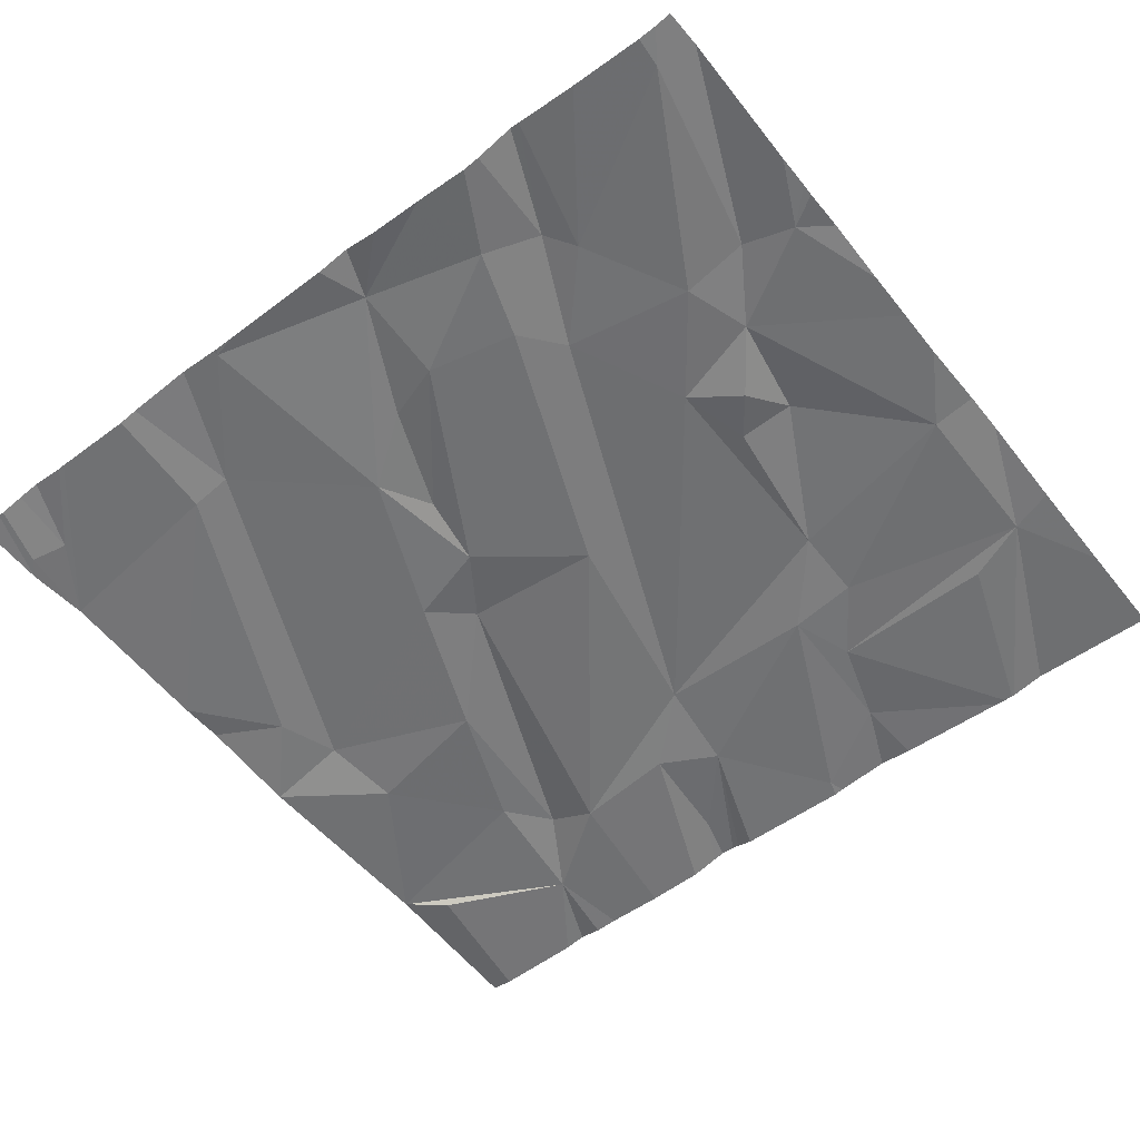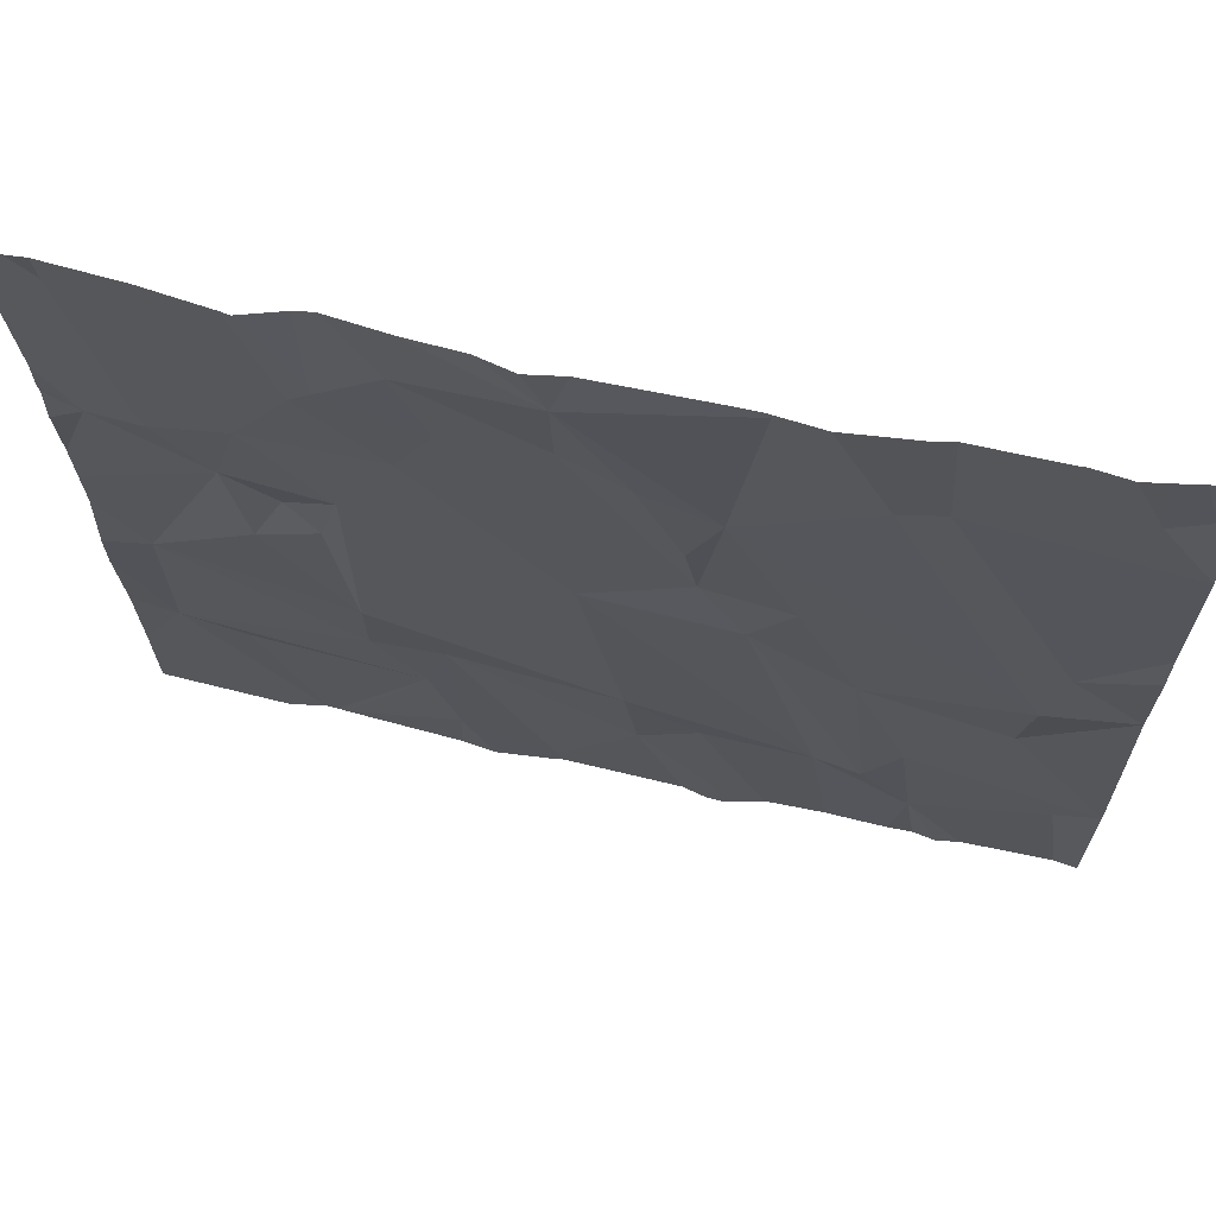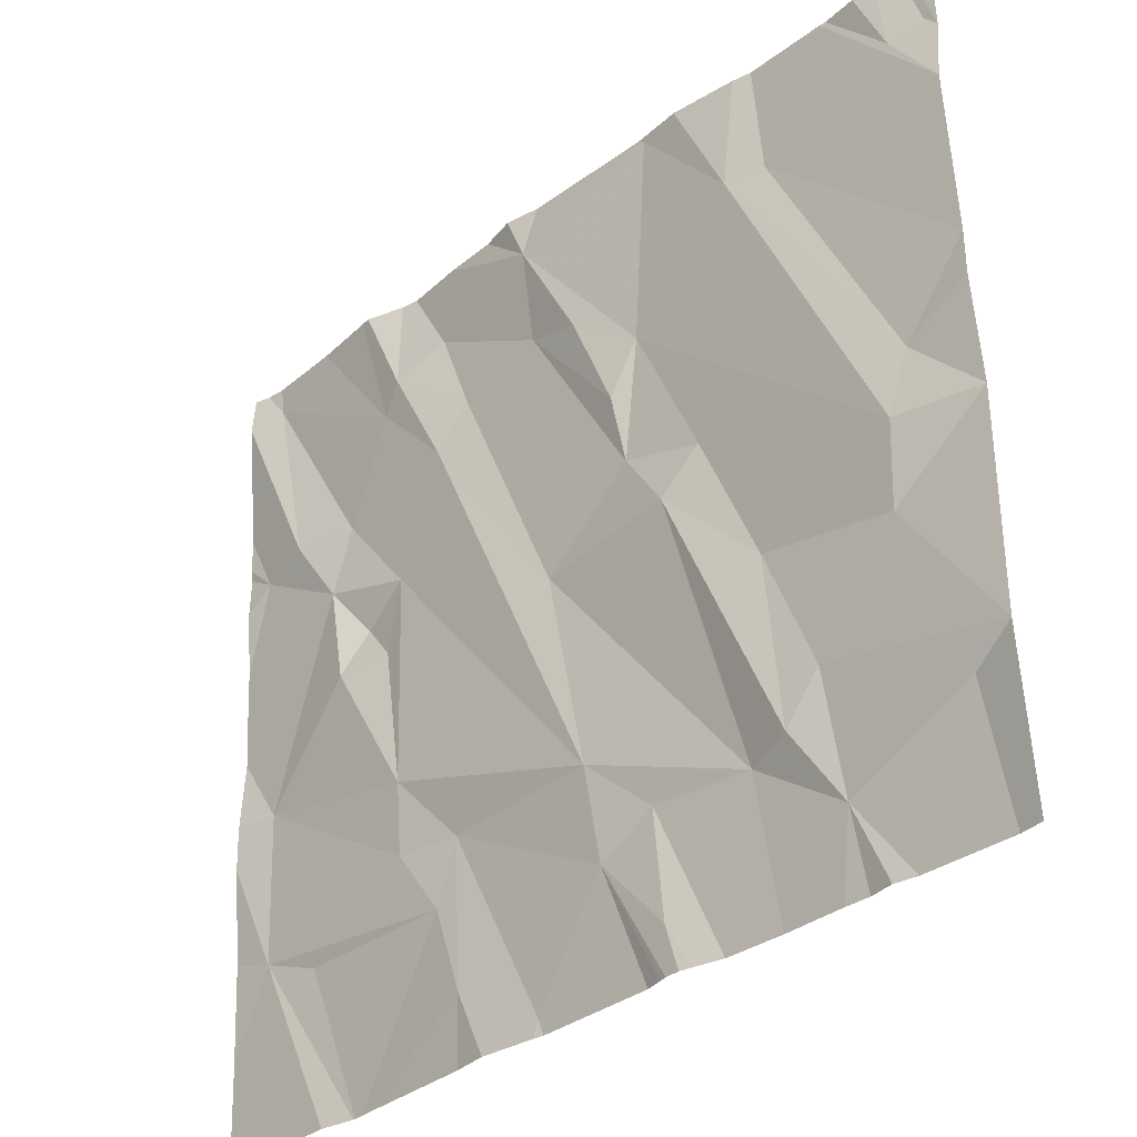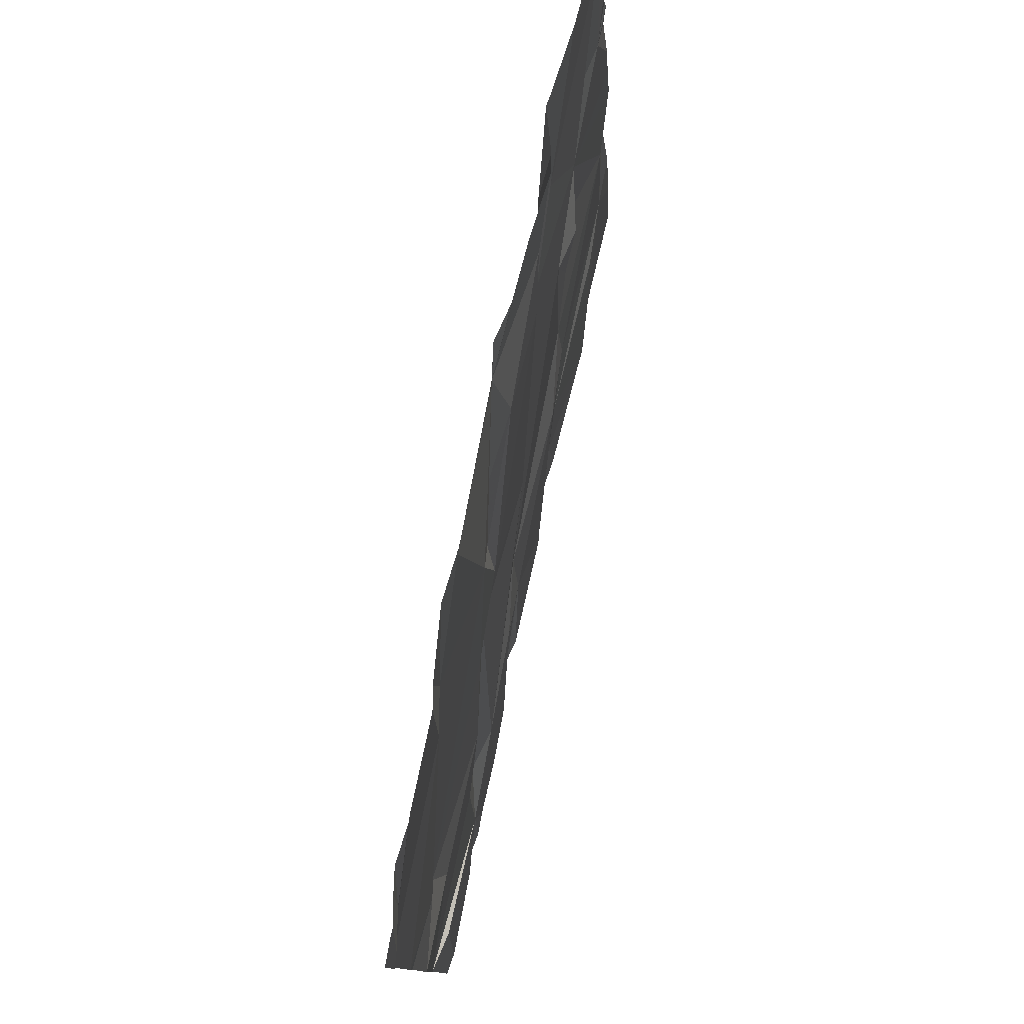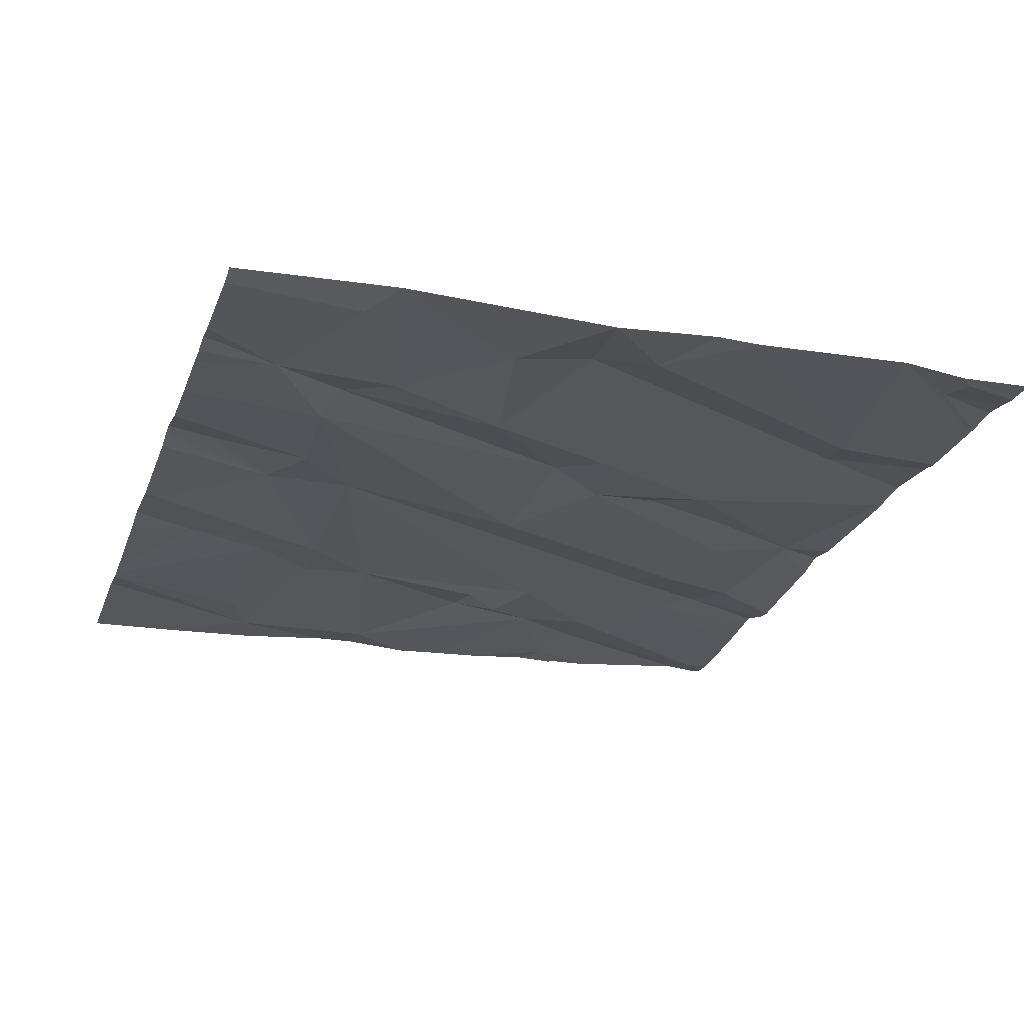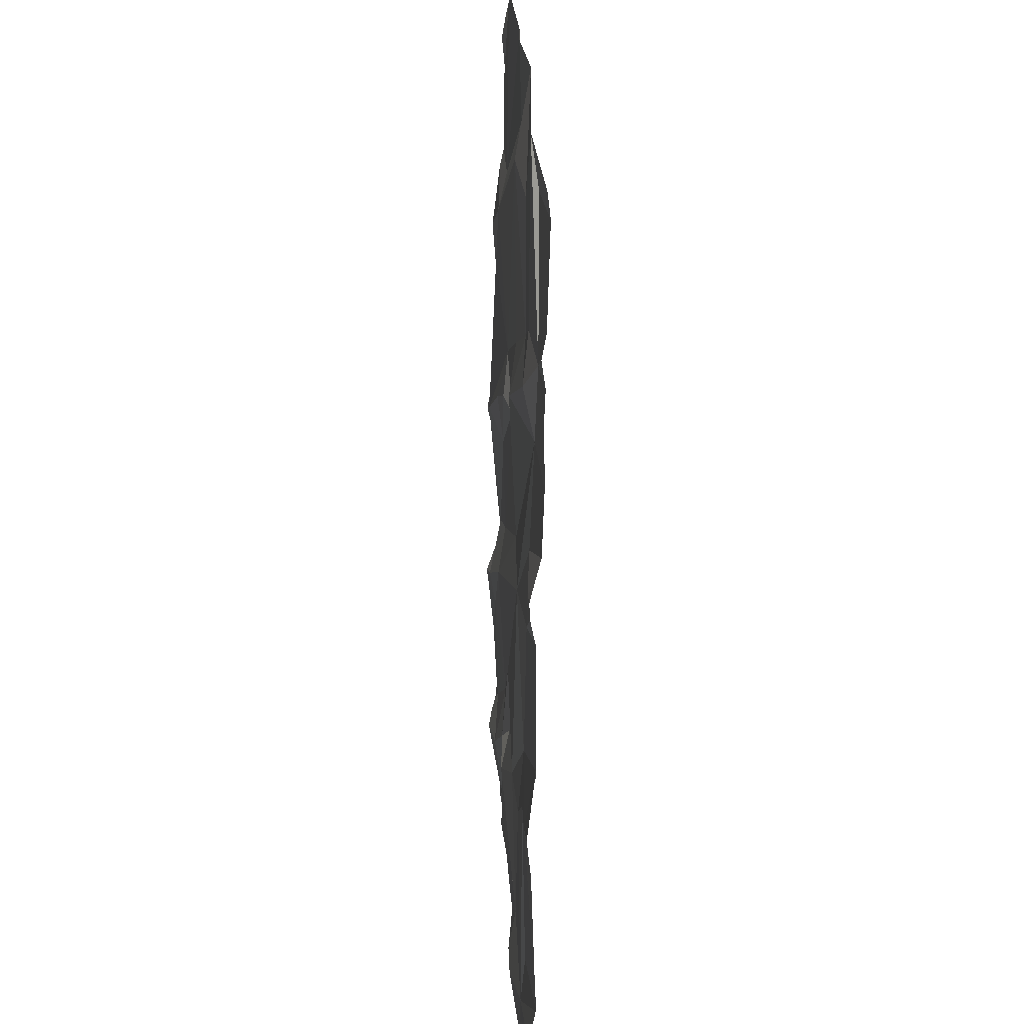
<metadata>
{"format":"obj","ext":"obj","renderer":"f3d","projection":"perspective","resolution":1024,"background":"white","views":[{"elev":-53.4,"azim":-141.8,"up":"+Z"},{"elev":65.8,"azim":13.7,"up":"+Y"},{"elev":-34.6,"azim":45.9,"up":"+Y"},{"elev":79.4,"azim":102.8,"up":"+Y"},{"elev":-26.8,"azim":71.8,"up":"+Z"},{"elev":-66.1,"azim":90.2,"up":"+Y"}]}
</metadata>
<code>
v -118.8 275.6 501.1
v -118.3 275.6 501.1
v -118.2 275.6 501.1
v -118.8 275.6 501.1
v -119 274 501
v -119.6 275.6 501.1
v -119.6 275.6 501.1
v -118.4 273.9 501
v -118.3 275.6 501.1
v -119.2 273.7 501
v -118.5 275.6 501.1
v -118.7 275.6 501.1
v -118.1 275.6 501.1
v -118 275.6 501.1
v -118.4 273.7 501
v -118.1 274 501
v -118 274.1 501
v -118.6 274 501
v -118.8 274.1 501
v -118.2 274.4 501
v -118.4 274.2 501
v -118.5 275.6 501.1
v -118.5 274.1 501
v -118.8 273.8 501
v -118.6 274.5 501
v -118 274.6 501
v -119.4 273.9 501
v -119.4 274.2 501
v -118.1 275.6 501.1
v -119.5 274.2 501
v -119.9 274.1 501
v -119.9 274.5 501.1
v -119.4 274.1 501
v -119.8 274.1 501
v -119 274.2 501
v -119.5 274.4 501.1
v -118.1 273.7 501
v -118 273.7 501
v -118.2 274.7 501
v -118 274.9 501
v -118 275.3 501.1
v -118 274.8 501
v -118.2 274.6 501.1
v -118.5 275.3 501.1
v -118.5 275.3 501.1
v -118.8 274.7 501.1
v -118.9 275 501.1
v -118.8 275.1 501.1
v -118.9 274.8 501.1
v -118.7 274.8 501
v -119.5 274.9 501.1
v -119.4 275.1 501.1
v -119.6 274.7 501.1
v -119.6 274.8 501.1
v -119.7 274.9 501.1
v -119.1 275.3 501.1
v -119 275.2 501.1
v -119.3 275.2 501.1
v -119.6 275.3 501.1
v -119.7 275.1 501.1
v -119.1 274.7 501
v -119.7 274.7 501.1
v -119.8 275.1 501.1
v -119.1 273.7 501
v -119.1 273.7 501
v -118.4 273.7 501
v -120 275.1 501.1
v -118 275.4 501
v -118.1 275.5 501
v -118.1 275.5 501.1
v -118.8 275.6 501.1
v -119.4 275.4 501.1
v -119.5 275.4 501.1
v -119.1 275.5 501.1
v -120 275.5 501.1
v -118.9 273.7 501
v -118.8 273.7 501
v -118.3 273.7 501
v -120 273.7 501
v -118.1 275.6 501.1
v -120 273.9 501
v -120 274.2 501
v -120 274.4 501.1
v -120 274.5 501.1
v -120 274.6 501.1
v -120 274.7 501.1
v -120 275 501.1
v -120 275.1 501.1
v -120 274.9 501.1
v -120 275.5 501.1
v -120 275.4 501.1
v -120 275.1 501.1
v -120 275.2 501.1
v -118.6 273.7 501
v -118.7 273.7 501
v -118.8 273.7 501
v -118.8 273.7 501
v -118.3 273.7 501
v -118.8 273.7 501
v -119.4 273.7 501
v -119.6 273.7 501
v -119.3 273.7 501
v -119.2 273.7 501
v -119.7 273.7 501
v -119.8 273.7 501
v -119.7 273.7 501
v -119.6 273.7 501
v -120 273.7 501
v -120 273.7 501
v -120 273.7 501
v -118.8 275.6 501.1
v -119.2 275.6 501.1
v -119.2 275.6 501.1
v -119.4 275.6 501.1
v -119.5 275.6 501.1
v -119.1 275.6 501.1
v -119.5 275.6 501.1
v -119.8 275.6 501.1
v -120 275.6 501.1
v -120 275.6 501.1
v -120 275.6 501.1
v -120 275.6 501.1
f 116 74 111
f 115 72 114
f 38 16 37
f 15 18 94
f 94 19 95
f 17 20 21
f 114 74 112
f 23 18 8
f 21 8 17
f 24 5 96
f 16 17 8
f 23 21 25
f 113 74 116
f 37 8 98
f 8 21 23
f 95 24 99
f 27 10 28
f 10 27 102
f 31 30 32
f 31 34 33
f 76 10 65
f 112 74 113
f 35 5 19
f 5 24 19
f 33 27 28
f 35 28 5
f 28 30 33
f 5 28 10
f 36 30 28
f 111 71 1
f 6 73 117
f 34 31 104
f 30 31 33
f 33 34 106
f 101 33 107
f 79 31 81
f 97 24 96
f 26 42 39
f 43 25 20
f 45 44 39
f 39 40 45
f 18 23 46
f 17 26 20
f 48 47 49
f 23 25 46
f 46 25 50
f 46 50 49
f 43 39 44
f 50 25 43
f 26 39 43
f 48 50 43
f 40 39 42
f 43 20 26
f 44 71 48
f 50 48 49
f 20 25 21
f 44 48 43
f 32 30 36
f 52 51 35
f 36 35 51
f 54 53 51
f 55 54 51
f 57 56 47
f 51 53 36
f 52 59 60
f 52 60 51
f 52 61 58
f 58 49 56
f 18 46 61
f 47 48 57
f 36 53 62
f 49 58 61
f 61 52 35
f 49 47 56
f 46 49 61
f 35 36 28
f 60 63 55
f 62 32 36
f 35 19 18
f 55 62 54
f 62 53 54
f 55 32 62
f 60 55 51
f 18 61 35
f 83 32 84
f 85 55 86
f 96 5 77
f 95 19 24
f 55 63 67
f 86 67 89
f 69 68 80
f 41 68 69
f 70 69 13
f 41 70 9
f 45 41 2
f 40 41 45
f 11 45 22
f 71 44 12
f 69 70 41
f 58 56 72
f 7 73 6
f 56 57 74
f 71 74 48
f 59 52 73
f 72 56 74
f 72 74 114
f 74 71 111
f 58 72 73
f 52 58 73
f 57 48 74
f 73 72 115
f 60 59 75
f 94 18 19
f 7 59 73
f 63 60 75
f 90 75 119
f 67 63 91
f 75 59 118
f 15 8 18
f 105 79 108
f 1 71 4
f 37 16 8
f 81 31 82
f 82 31 83
f 38 17 16
f 83 31 32
f 4 71 12
f 84 32 85
f 85 32 55
f 65 10 64
f 64 10 103
f 86 55 67
f 87 67 88
f 3 70 29
f 66 8 15
f 88 67 92
f 89 67 87
f 90 63 75
f 91 63 90
f 78 8 66
f 22 45 2
f 92 67 93
f 77 5 76
f 76 5 10
f 93 67 91
f 2 41 9
f 98 8 78
f 9 70 3
f 99 24 97
f 100 27 101
f 12 44 11
f 101 27 33
f 11 44 45
f 102 27 100
f 103 10 102
f 104 31 105
f 29 70 13
f 105 31 79
f 106 34 104
f 107 33 106
f 13 69 80
f 108 79 109
f 80 68 14
f 109 79 110
f 117 73 115
f 118 59 7
f 119 75 121
f 120 75 118
f 121 75 120
f 122 90 119

</code>
